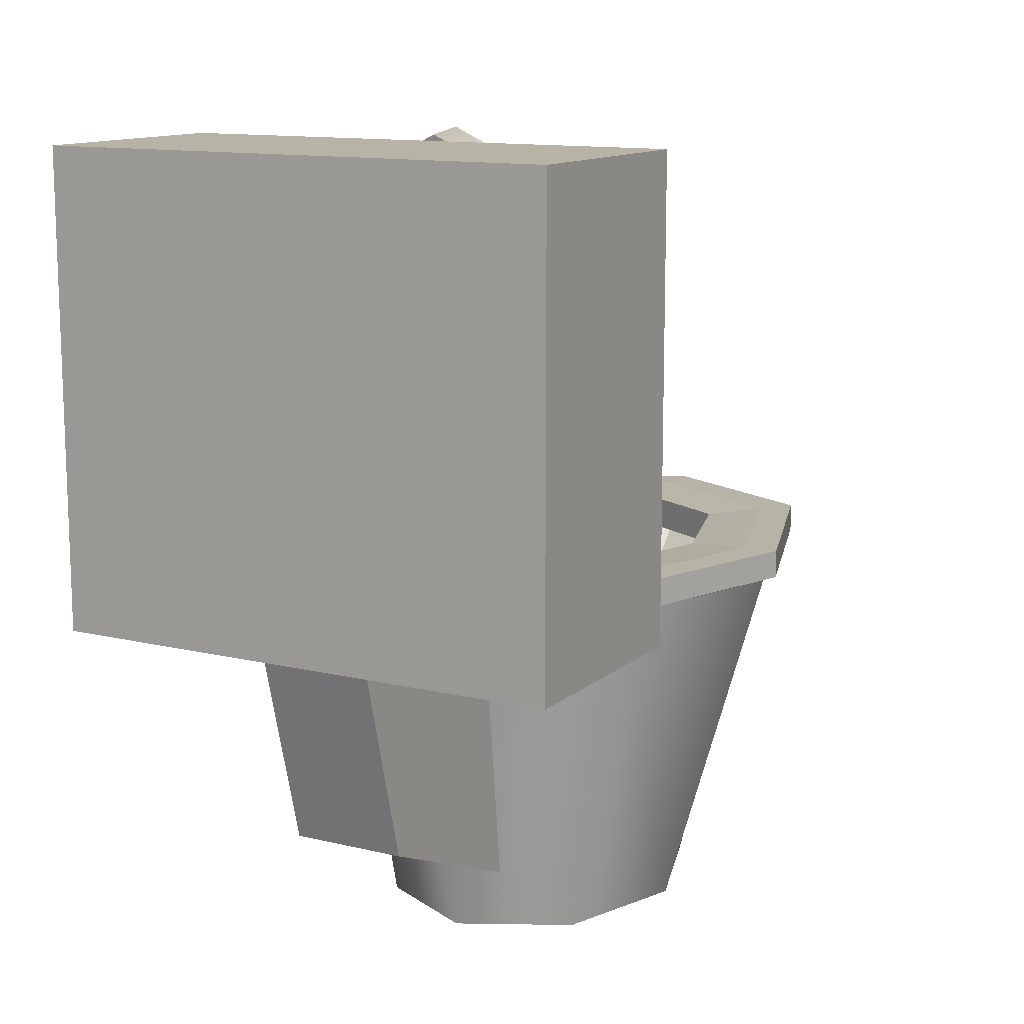
<metadata>
{"format":"obj","ext":"obj","renderer":"f3d","projection":"perspective","resolution":1024,"background":"white","views":[{"elev":12.6,"azim":29.2,"up":"+Y"}]}
</metadata>
<code>
o Toilet
g toilet
v -0.2412 -0.7174 -0.07687
v -0.381 -0.1174 -0.1815
v -0.1635 -0.7174 0.1546
v -0.2624 -0.1174 0.1721
v -0.1635 -0.7174 0.1546
v -0.2624 -0.1174 0.1721
v 0.024 -0.7174 0.2505
v 0.024 -0.1174 0.3185
v 0.024 -0.7174 0.2505
v 0.024 -0.1174 0.3185
v 0.2115 -0.7174 0.1546
v 0.3104 -0.1174 0.1721
v 0.2115 -0.7174 0.1546
v 0.3104 -0.1174 0.1721
v 0.2892 -0.7174 -0.07687
v 0.429 -0.1174 -0.1815
v -0.2412 -0.7174 -0.07687
v 0.024 -0.7174 -0.07687
v -0.1635 -0.7174 0.1546
v -0.1189 -0.5931 -0.02838
v 0.024 -0.5931 -0.02838
v -0.07703 -0.5931 0.09635
v -0.1635 -0.7174 0.1546
v 0.024 -0.7174 -0.07687
v 0.024 -0.7174 0.2505
v -0.07703 -0.5931 0.09635
v 0.024 -0.5931 -0.02838
v 0.024 -0.5931 0.148
v 0.024 -0.7174 0.2505
v 0.024 -0.7174 -0.07687
v 0.2115 -0.7174 0.1546
v 0.024 -0.5931 0.148
v 0.024 -0.5931 -0.02838
v 0.125 -0.5931 0.09635
v 0.2115 -0.7174 0.1546
v 0.024 -0.7174 -0.07687
v 0.2892 -0.7174 -0.07687
v 0.125 -0.5931 0.09635
v 0.024 -0.5931 -0.02838
v 0.1669 -0.5931 -0.02838
v 0.2892 -0.7174 -0.07687
v 0.024 -0.7174 -0.07687
v 0.2115 -0.7174 -0.3084
v 0.1669 -0.5931 -0.02838
v 0.024 -0.5931 -0.02838
v 0.125 -0.5931 -0.1531
v 0.125 -0.5931 -0.1531
v 0.024 -0.5931 -0.02838
v 0.024 -0.5931 -0.2048
v 0.024 -0.5931 -0.2048
v 0.024 -0.5931 -0.02838
v -0.07703 -0.5931 -0.1531
v -0.1635 -0.7174 -0.3084
v 0.024 -0.7174 -0.07687
v -0.2412 -0.7174 -0.07687
v -0.07703 -0.5931 -0.1531
v 0.024 -0.5931 -0.02838
v -0.1189 -0.5931 -0.02838
v -0.381 -0.1174 -0.1815
v -0.2624 -0.1174 -0.5351
v -0.4053 -0.1085 -0.1815
v -0.2796 -0.1085 -0.5563
v -0.2624 -0.1174 0.1721
v -0.381 -0.1174 -0.1815
v -0.2796 -0.1085 0.1933
v -0.4053 -0.1085 -0.1815
v 0.3104 -0.1174 -0.5351
v 0.429 -0.1174 -0.1815
v 0.3276 -0.1085 -0.5563
v 0.4533 -0.1085 -0.1815
v 0.429 -0.1174 -0.1815
v 0.3104 -0.1174 0.1721
v 0.4533 -0.1085 -0.1815
v 0.3276 -0.1085 0.1933
v 0.3104 -0.1174 0.1721
v 0.024 -0.1174 0.3185
v 0.3276 -0.1085 0.1933
v 0.024 -0.1085 0.3485
v 0.024 -0.1174 0.3185
v -0.2624 -0.1174 0.1721
v 0.024 -0.1085 0.3485
v -0.2796 -0.1085 0.1933
v -0.4053 -0.1085 -0.1815
v -0.2796 -0.1085 -0.5563
v -0.4053 -0.05909 -0.1815
v -0.2796 -0.05909 -0.5563
v -0.2796 -0.1085 0.1933
v -0.4053 -0.1085 -0.1815
v -0.2796 -0.05909 0.1933
v -0.4053 -0.05909 -0.1815
v -0.2796 -0.1085 -0.5563
v 0.024 -0.1085 -0.7115
v -0.2796 -0.05909 -0.5563
v 0.024 -0.05909 -0.7115
v 0.024 -0.1085 -0.7115
v 0.3276 -0.1085 -0.5563
v 0.024 -0.05909 -0.7115
v 0.3276 -0.05909 -0.5563
v 0.3276 -0.1085 -0.5563
v 0.4533 -0.1085 -0.1815
v 0.3276 -0.05909 -0.5563
v 0.4533 -0.05909 -0.1815
v 0.4533 -0.1085 -0.1815
v 0.3276 -0.1085 0.1933
v 0.4533 -0.05909 -0.1815
v 0.3276 -0.05909 0.1933
v 0.3276 -0.1085 0.1933
v 0.024 -0.1085 0.3485
v 0.3276 -0.05909 0.1933
v 0.024 -0.05909 0.3485
v 0.024 -0.1085 0.3485
v -0.2796 -0.1085 0.1933
v 0.024 -0.05909 0.3485
v -0.2796 -0.05909 0.1933
v -0.4053 -0.05909 -0.1815
v -0.2796 -0.05909 -0.5563
v -0.3426 -0.05899 -0.1815
v -0.2352 -0.05899 -0.5015
v -0.2796 -0.05909 0.1933
v -0.4053 -0.05909 -0.1815
v -0.2352 -0.05899 0.1385
v -0.3426 -0.05899 -0.1815
v -0.2796 -0.05909 -0.5563
v 0.024 -0.05909 -0.7115
v -0.2352 -0.05899 -0.5015
v 0.024 -0.05899 -0.6341
v 0.024 -0.05909 -0.7115
v 0.3276 -0.05909 -0.5563
v 0.024 -0.05899 -0.6341
v 0.2832 -0.05899 -0.5015
v 0.3276 -0.05909 -0.5563
v 0.4533 -0.05909 -0.1815
v 0.2832 -0.05899 -0.5015
v 0.3906 -0.05899 -0.1815
v 0.4533 -0.05909 -0.1815
v 0.3276 -0.05909 0.1933
v 0.3906 -0.05899 -0.1815
v 0.2832 -0.05899 0.1385
v 0.3276 -0.05909 0.1933
v 0.024 -0.05909 0.3485
v 0.2832 -0.05899 0.1385
v 0.024 -0.05899 0.2711
v 0.024 -0.05909 0.3485
v -0.2796 -0.05909 0.1933
v 0.024 -0.05899 0.2711
v -0.2352 -0.05899 0.1385
v -0.2362 -0.06449 -0.1815
v -0.16 -0.06449 -0.4257
v -0.2362 -0.1223 -0.1815
v -0.16 -0.1223 -0.4257
v -0.16 -0.06449 0.06268
v -0.2362 -0.06449 -0.1815
v -0.16 -0.1223 0.06268
v -0.2362 -0.1223 -0.1815
v -0.16 -0.06449 -0.4257
v 0.024 -0.06449 -0.5268
v -0.16 -0.1223 -0.4257
v 0.024 -0.1223 -0.5268
v 0.024 -0.06449 -0.5268
v 0.208 -0.06449 -0.4257
v 0.024 -0.1223 -0.5268
v 0.208 -0.1223 -0.4257
v 0.208 -0.06449 -0.4257
v 0.2842 -0.06449 -0.1815
v 0.208 -0.1223 -0.4257
v 0.2842 -0.1223 -0.1815
v 0.2842 -0.06449 -0.1815
v 0.208 -0.06449 0.06268
v 0.2842 -0.1223 -0.1815
v 0.208 -0.1223 0.06268
v 0.208 -0.06449 0.06268
v 0.024 -0.06449 0.1638
v 0.208 -0.1223 0.06268
v 0.024 -0.1223 0.1638
v 0.024 -0.06449 0.1638
v -0.16 -0.06449 0.06268
v 0.024 -0.1223 0.1638
v -0.16 -0.1223 0.06268
v -0.3426 -0.1278 -0.1815
v -0.2352 -0.1278 -0.5015
v -0.3609 -0.1397 -0.1815
v -0.2482 -0.1397 -0.5175
v -0.2352 -0.1278 0.1385
v -0.3426 -0.1278 -0.1815
v -0.2482 -0.1397 0.1545
v -0.3609 -0.1397 -0.1815
v -0.2352 -0.1278 -0.5015
v 0.024 -0.1278 -0.6341
v -0.2482 -0.1397 -0.5175
v 0.024 -0.1397 -0.6567
v 0.024 -0.1278 -0.6341
v 0.2832 -0.1278 -0.5015
v 0.024 -0.1397 -0.6567
v 0.2962 -0.1397 -0.5175
v 0.2832 -0.1278 -0.5015
v 0.3906 -0.1278 -0.1815
v 0.2962 -0.1397 -0.5175
v 0.4089 -0.1397 -0.1815
v 0.3906 -0.1278 -0.1815
v 0.2832 -0.1278 0.1385
v 0.4089 -0.1397 -0.1815
v 0.2962 -0.1397 0.1545
v 0.2832 -0.1278 0.1385
v 0.024 -0.1278 0.2711
v 0.2962 -0.1397 0.1545
v 0.024 -0.1397 0.2937
v 0.024 -0.1278 0.2711
v -0.2352 -0.1278 0.1385
v 0.024 -0.1397 0.2937
v -0.2482 -0.1397 0.1545
v -0.3609 -0.1397 -0.1815
v -0.2482 -0.1397 -0.5175
v -0.2343 -0.4499 -0.1511
v -0.1586 -0.4499 -0.2978
v -0.2482 -0.1397 0.1545
v -0.3609 -0.1397 -0.1815
v -0.1586 -0.4499 0.07439
v -0.2343 -0.4499 -0.1511
v -0.2482 -0.1397 -0.5175
v 0.024 -0.1397 -0.6567
v -0.1586 -0.4499 -0.2978
v 0.024 -0.4499 -0.3396
v 0.024 -0.1397 -0.6567
v 0.2962 -0.1397 -0.5175
v 0.024 -0.4499 -0.3396
v 0.2066 -0.4499 -0.2978
v 0.2962 -0.1397 -0.5175
v 0.4089 -0.1397 -0.1815
v 0.2066 -0.4499 -0.2978
v 0.2823 -0.4499 -0.1511
v 0.4089 -0.1397 -0.1815
v 0.2962 -0.1397 0.1545
v 0.2823 -0.4499 -0.1511
v 0.2066 -0.4499 0.07439
v 0.2962 -0.1397 0.1545
v 0.024 -0.1397 0.2937
v 0.2066 -0.4499 0.07439
v 0.024 -0.4499 0.1678
v 0.024 -0.1397 0.2937
v -0.2482 -0.1397 0.1545
v 0.024 -0.4499 0.1678
v -0.1586 -0.4499 0.07439
v -0.2343 -0.4499 -0.1511
v -0.1586 -0.4499 -0.2978
v -0.1189 -0.5931 -0.02838
v -0.07703 -0.5931 -0.1531
v -0.1586 -0.4499 0.07439
v -0.2343 -0.4499 -0.1511
v -0.07703 -0.5931 0.09635
v -0.1189 -0.5931 -0.02838
v -0.1586 -0.4499 -0.2978
v 0.024 -0.4499 -0.3396
v -0.07703 -0.5931 -0.1531
v 0.024 -0.5931 -0.2048
v 0.024 -0.4499 -0.3396
v 0.2066 -0.4499 -0.2978
v 0.024 -0.5931 -0.2048
v 0.125 -0.5931 -0.1531
v 0.2066 -0.4499 -0.2978
v 0.2823 -0.4499 -0.1511
v 0.125 -0.5931 -0.1531
v 0.1669 -0.5931 -0.02838
v 0.2823 -0.4499 -0.1511
v 0.2066 -0.4499 0.07439
v 0.1669 -0.5931 -0.02838
v 0.125 -0.5931 0.09635
v 0.2066 -0.4499 0.07439
v 0.024 -0.4499 0.1678
v 0.125 -0.5931 0.09635
v 0.024 -0.5931 0.148
v 0.024 -0.4499 0.1678
v -0.1586 -0.4499 0.07439
v 0.024 -0.5931 0.148
v -0.07703 -0.5931 0.09635
v 0.024 -0.05899 0.2711
v -0.2352 -0.05899 0.1385
v 0.024 -0.06449 0.1638
v -0.16 -0.06449 0.06268
v 0.024 -0.1278 0.2711
v 0.2832 -0.1278 0.1385
v 0.024 -0.1223 0.1638
v 0.208 -0.1223 0.06268
v -0.2352 -0.1278 0.1385
v 0.024 -0.1278 0.2711
v -0.16 -0.1223 0.06268
v 0.024 -0.1223 0.1638
v -0.2352 -0.05899 0.1385
v -0.3426 -0.05899 -0.1815
v -0.16 -0.06449 0.06268
v -0.2362 -0.06449 -0.1815
v -0.3426 -0.1278 -0.1815
v -0.2352 -0.1278 0.1385
v -0.2362 -0.1223 -0.1815
v -0.16 -0.1223 0.06268
v -0.3426 -0.05899 -0.1815
v -0.2352 -0.05899 -0.5015
v -0.2362 -0.06449 -0.1815
v -0.16 -0.06449 -0.4257
v -0.2352 -0.1278 -0.5015
v -0.3426 -0.1278 -0.1815
v -0.16 -0.1223 -0.4257
v -0.2362 -0.1223 -0.1815
v -0.2352 -0.05899 -0.5015
v 0.024 -0.05899 -0.6341
v -0.16 -0.06449 -0.4257
v 0.024 -0.06449 -0.5268
v 0.024 -0.1278 -0.6341
v -0.2352 -0.1278 -0.5015
v 0.024 -0.1223 -0.5268
v -0.16 -0.1223 -0.4257
v 0.024 -0.05899 -0.6341
v 0.2832 -0.05899 -0.5015
v 0.024 -0.06449 -0.5268
v 0.208 -0.06449 -0.4257
v 0.2832 -0.1278 -0.5015
v 0.024 -0.1278 -0.6341
v 0.208 -0.1223 -0.4257
v 0.024 -0.1223 -0.5268
v 0.2832 -0.05899 -0.5015
v 0.3906 -0.05899 -0.1815
v 0.208 -0.06449 -0.4257
v 0.2842 -0.06449 -0.1815
v 0.3906 -0.1278 -0.1815
v 0.2832 -0.1278 -0.5015
v 0.2842 -0.1223 -0.1815
v 0.208 -0.1223 -0.4257
v 0.3906 -0.05899 -0.1815
v 0.2832 -0.05899 0.1385
v 0.2842 -0.06449 -0.1815
v 0.208 -0.06449 0.06268
v 0.2832 -0.1278 0.1385
v 0.3906 -0.1278 -0.1815
v 0.208 -0.1223 0.06268
v 0.2842 -0.1223 -0.1815
v 0.2832 -0.05899 0.1385
v 0.024 -0.05899 0.2711
v 0.208 -0.06449 0.06268
v 0.024 -0.06449 0.1638
v 0.2892 -0.7174 -0.07687
v 0.429 -0.1174 -0.1815
v 0.3104 -0.1174 -0.5351
v 0.261 -0.4174 -0.3737
v 0.2115 -0.7174 -0.3084
v 0.2115 -0.7174 -0.3084
v 0.261 -0.4174 -0.3737
v 0.1425 -0.4174 -0.4048
v 0.1178 -0.7174 -0.3563
v 0.261 -0.4174 -0.3737
v 0.3104 -0.1174 -0.5351
v 0.1672 -0.1174 -0.6083
v 0.1425 -0.4174 -0.4048
v 0.1672 -0.1174 -0.6083
v 0.024 -0.1174 -0.6815
v 0.024 -0.4174 -0.4358
v 0.1425 -0.4174 -0.4048
v 0.024 -0.4174 -0.4358
v 0.024 -0.7174 -0.4043
v 0.1178 -0.7174 -0.3563
v 0.1425 -0.4174 -0.4048
v 0.024 -0.7174 -0.4043
v 0.024 -0.4174 -0.4358
v -0.09448 -0.4174 -0.4048
v -0.06976 -0.7174 -0.3563
v 0.024 -0.4174 -0.4358
v 0.024 -0.1174 -0.6815
v -0.1192 -0.1174 -0.6083
v -0.09448 -0.4174 -0.4048
v -0.1192 -0.1174 -0.6083
v -0.2624 -0.1174 -0.5351
v -0.213 -0.4174 -0.3737
v -0.09448 -0.4174 -0.4048
v -0.213 -0.4174 -0.3737
v -0.1635 -0.7174 -0.3084
v -0.06976 -0.7174 -0.3563
v -0.09448 -0.4174 -0.4048
v -0.1635 -0.7174 -0.3084
v -0.213 -0.4174 -0.3737
v -0.2624 -0.1174 -0.5351
v -0.381 -0.1174 -0.1815
v -0.2412 -0.7174 -0.07687
v 0.024 -0.7174 -0.4043
v 0.024 -0.7174 -0.07687
v 0.2115 -0.7174 -0.3084
v 0.1178 -0.7174 -0.3563
v -0.1635 -0.7174 -0.3084
v 0.024 -0.7174 -0.07687
v 0.024 -0.7174 -0.4043
v -0.06976 -0.7174 -0.3563
v -0.2624 -0.1174 -0.5351
v -0.1192 -0.1174 -0.6083
v 0.024 -0.1174 -0.6815
v 0.024 -0.1085 -0.7115
v -0.2796 -0.1085 -0.5563
v 0.024 -0.1174 -0.6815
v 0.1672 -0.1174 -0.6083
v 0.3104 -0.1174 -0.5351
v 0.3276 -0.1085 -0.5563
v 0.024 -0.1085 -0.7115
v -0.317 0.3286 0.1815
v -0.317 0.319 0.2543
v -0.218 0.05357 0.1453
v -0.218 0.04398 0.218
v -0.218 0.05357 0.1453
v -0.218 0.04398 0.218
v 0.021 -0.06033 0.1303
v 0.021 -0.06992 0.203
v 0.021 -0.06033 0.1303
v 0.021 -0.06992 0.203
v 0.26 0.05357 0.1453
v 0.26 0.04398 0.218
v 0.26 0.05357 0.1453
v 0.26 0.04398 0.218
v 0.359 0.3286 0.1815
v 0.359 0.319 0.2543
v 0.359 0.3286 0.1815
v 0.359 0.319 0.2543
v 0.26 0.6035 0.2177
v 0.26 0.594 0.2905
v 0.26 0.6035 0.2177
v 0.26 0.594 0.2905
v 0.021 0.7174 0.2327
v 0.021 0.7079 0.3055
v 0.021 0.7174 0.2327
v 0.021 0.7079 0.3055
v -0.218 0.6035 0.2177
v -0.218 0.594 0.2905
v -0.218 0.6035 0.2177
v -0.218 0.594 0.2905
v -0.317 0.3286 0.1815
v -0.317 0.319 0.2543
v -0.317 0.3286 0.1815
v 0.021 0.3286 0.1815
v -0.218 0.05357 0.1453
v -0.317 0.319 0.2543
v 0.021 0.319 0.2543
v -0.218 0.04398 0.218
v -0.218 0.05357 0.1453
v 0.021 0.3286 0.1815
v 0.021 -0.06033 0.1303
v -0.218 0.04398 0.218
v 0.021 0.319 0.2543
v 0.021 -0.06992 0.203
v 0.021 -0.06033 0.1303
v 0.021 0.3286 0.1815
v 0.26 0.05357 0.1453
v 0.021 -0.06992 0.203
v 0.021 0.319 0.2543
v 0.26 0.04398 0.218
v 0.26 0.05357 0.1453
v 0.021 0.3286 0.1815
v 0.359 0.3286 0.1815
v 0.26 0.04398 0.218
v 0.021 0.319 0.2543
v 0.359 0.319 0.2543
v 0.359 0.3286 0.1815
v 0.021 0.3286 0.1815
v 0.26 0.6035 0.2177
v 0.359 0.319 0.2543
v 0.021 0.319 0.2543
v 0.26 0.594 0.2905
v 0.26 0.6035 0.2177
v 0.021 0.3286 0.1815
v 0.021 0.7174 0.2327
v 0.26 0.594 0.2905
v 0.021 0.319 0.2543
v 0.021 0.7079 0.3055
v 0.021 0.7174 0.2327
v 0.021 0.3286 0.1815
v -0.218 0.6035 0.2177
v 0.021 0.7079 0.3055
v 0.021 0.319 0.2543
v -0.218 0.594 0.2905
v -0.218 0.6035 0.2177
v 0.021 0.3286 0.1815
v -0.317 0.3286 0.1815
v -0.218 0.594 0.2905
v 0.021 0.319 0.2543
v -0.317 0.319 0.2543
v 0.4547 -0.1174 0.7115
v -0.4547 -0.1174 0.7115
v 0.4547 0.6975 0.7115
v -0.4547 0.6975 0.7115
v -0.4547 -0.1174 0.7115
v -0.4547 -0.1174 0.3115
v -0.4547 0.6975 0.7115
v -0.4547 0.6975 0.3115
v -0.4547 -0.1174 0.3115
v 0.4547 -0.1174 0.3115
v -0.4547 0.6975 0.3115
v 0.4547 0.6975 0.3115
v 0.4547 -0.1174 0.3115
v 0.4547 -0.1174 0.7115
v 0.4547 0.6975 0.3115
v 0.4547 0.6975 0.7115
v 0.4547 0.6975 0.7115
v -0.4547 0.6975 0.7115
v 0.4547 0.6975 0.3115
v -0.4547 0.6975 0.3115
v 0.4547 -0.1174 0.3115
v -0.4547 -0.1174 0.3115
v 0.4547 -0.1174 0.7115
v -0.4547 -0.1174 0.7115
v 0.1 -0.4676 0.5659
v -0.1 -0.4676 0.5659
v 0.1 -0.1174 0.6609
v -0.1 -0.1174 0.6609
v -0.1 -0.4676 0.5659
v -0.1 -0.6174 0.2115
v -0.1 -0.1174 0.6609
v -0.1 -0.1174 0.2115
v -0.1 -0.6174 0.2115
v 0.1 -0.6174 0.2115
v -0.1 -0.1174 0.2115
v 0.1 -0.1174 0.2115
v 0.1 -0.6174 0.2115
v 0.1 -0.4676 0.5659
v 0.1 -0.1174 0.2115
v 0.1 -0.1174 0.6609
v 0.1 -0.1174 0.6609
v -0.1 -0.1174 0.6609
v 0.1 -0.1174 0.2115
v -0.1 -0.1174 0.2115
v 0.1 -0.6174 0.2115
v -0.1 -0.6174 0.2115
v 0.1 -0.4676 0.5659
v -0.1 -0.4676 0.5659
v 0.4183 0.6053 0.3275
v 0.2934 0.5876 0.3275
v 0.4183 0.6293 0.3275
v 0.2934 0.6253 0.3275
v 0.2934 0.5876 0.3275
v 0.2934 0.5876 0.2591
v 0.2934 0.6253 0.3275
v 0.2934 0.6253 0.2591
v 0.2934 0.5876 0.2591
v 0.4183 0.6053 0.2591
v 0.2934 0.6253 0.2591
v 0.4183 0.6293 0.2591
v 0.4183 0.6053 0.2591
v 0.4183 0.6053 0.3275
v 0.4183 0.6293 0.2591
v 0.4183 0.6293 0.3275
v 0.4183 0.6293 0.3275
v 0.2934 0.6253 0.3275
v 0.4183 0.6293 0.2591
v 0.2934 0.6253 0.2591
v 0.4183 0.6053 0.2591
v 0.2934 0.5876 0.2591
v 0.4183 0.6053 0.3275
v 0.2934 0.5876 0.3275
v 0.4547 -0.1174 0.7115
v -0.4547 -0.1174 0.7115
v 0.4547 0.6975 0.7115
v -0.4547 0.6975 0.7115
v -0.4547 -0.1174 0.7115
v -0.4547 -0.1174 0.3115
v -0.4547 0.6975 0.7115
v -0.4547 0.6975 0.3115
v -0.4547 -0.1174 0.3115
v 0.4547 -0.1174 0.3115
v -0.4547 0.6975 0.3115
v 0.4547 0.6975 0.3115
v 0.4547 -0.1174 0.3115
v 0.4547 -0.1174 0.7115
v 0.4547 0.6975 0.3115
v 0.4547 0.6975 0.7115
v 0.4547 0.6975 0.7115
v -0.4547 0.6975 0.7115
v 0.4547 0.6975 0.3115
v -0.4547 0.6975 0.3115
v 0.4547 -0.1174 0.3115
v -0.4547 -0.1174 0.3115
v 0.4547 -0.1174 0.7115
v -0.4547 -0.1174 0.7115
v 0.4183 0.6053 0.3275
v 0.2934 0.5876 0.3275
v 0.4183 0.6293 0.3275
v 0.2934 0.6253 0.3275
v 0.2934 0.5876 0.3275
v 0.2934 0.5876 0.2591
v 0.2934 0.6253 0.3275
v 0.2934 0.6253 0.2591
v 0.2934 0.5876 0.2591
v 0.4183 0.6053 0.2591
v 0.2934 0.6253 0.2591
v 0.4183 0.6293 0.2591
v 0.4183 0.6053 0.2591
v 0.4183 0.6053 0.3275
v 0.4183 0.6293 0.2591
v 0.4183 0.6293 0.3275
v 0.4183 0.6293 0.3275
v 0.2934 0.6253 0.3275
v 0.4183 0.6293 0.2591
v 0.2934 0.6253 0.2591
v 0.4183 0.6053 0.2591
v 0.2934 0.5876 0.2591
v 0.4183 0.6053 0.3275
v 0.2934 0.5876 0.3275
v 0.4183 0.6053 0.3275
v 0.2934 0.5876 0.3275
v 0.4183 0.6293 0.3275
v 0.2934 0.6253 0.3275
v 0.2934 0.5876 0.3275
v 0.2934 0.5876 0.2591
v 0.2934 0.6253 0.3275
v 0.2934 0.6253 0.2591
v 0.2934 0.5876 0.2591
v 0.4183 0.6053 0.2591
v 0.2934 0.6253 0.2591
v 0.4183 0.6293 0.2591
v 0.4183 0.6053 0.2591
v 0.4183 0.6053 0.3275
v 0.4183 0.6293 0.2591
v 0.4183 0.6293 0.3275
v 0.4183 0.6293 0.3275
v 0.2934 0.6253 0.3275
v 0.4183 0.6293 0.2591
v 0.2934 0.6253 0.2591
v 0.4183 0.6053 0.2591
v 0.2934 0.5876 0.2591
v 0.4183 0.6053 0.3275
v 0.2934 0.5876 0.3275
g toilet_0
f 3 4 2 1
f 7 8 6 5
f 11 12 10 9
f 15 16 14 13
f 61 62 60 59
f 65 66 64 63
f 69 70 68 67
f 73 74 72 71
f 77 78 76 75
f 81 82 80 79
f 85 86 84 83
f 89 90 88 87
f 93 94 92 91
f 97 98 96 95
f 101 102 100 99
f 105 106 104 103
f 109 110 108 107
f 113 114 112 111
f 117 118 116 115
f 121 122 120 119
f 125 126 124 123
f 129 130 128 127
f 133 134 132 131
f 137 138 136 135
f 141 142 140 139
f 145 146 144 143
f 149 150 148 147
f 153 154 152 151
f 157 158 156 155
f 161 162 160 159
f 165 166 164 163
f 169 170 168 167
f 173 174 172 171
f 177 178 176 175
f 181 182 180 179
f 185 186 184 183
f 189 190 188 187
f 193 194 192 191
f 197 198 196 195
f 201 202 200 199
f 205 206 204 203
f 209 210 208 207
f 213 214 212 211
f 217 218 216 215
f 221 222 220 219
f 225 226 224 223
f 229 230 228 227
f 233 234 232 231
f 237 238 236 235
f 241 242 240 239
f 245 246 244 243
f 249 250 248 247
f 253 254 252 251
f 257 258 256 255
f 261 262 260 259
f 265 266 264 263
f 269 270 268 267
f 273 274 272 271
f 277 278 276 275
f 281 282 280 279
f 285 286 284 283
f 289 290 288 287
f 293 294 292 291
f 297 298 296 295
f 301 302 300 299
f 305 306 304 303
f 309 310 308 307
f 313 314 312 311
f 317 318 316 315
f 321 322 320 319
f 325 326 324 323
f 329 330 328 327
f 333 334 332 331
f 337 338 336 335
f 345 344 347 346
f 349 348 351 350
f 352 355 354 353
f 358 357 356 359
f 361 360 363 362
f 365 364 367 366
f 368 371 370 369
f 375 374 373 372
f 382 381 384 383
f 387 386 385 388
f 401 402 400 399
f 405 406 404 403
f 409 410 408 407
f 413 414 412 411
f 417 418 416 415
f 421 422 420 419
f 425 426 424 423
f 429 430 428 427
f 481 482 480 479
f 485 486 484 483
f 489 490 488 487
f 493 494 492 491
f 497 498 496 495
f 501 502 500 499
f 505 506 504 503
f 509 510 508 507
f 513 514 512 511
f 517 518 516 515
f 521 522 520 519
f 525 526 524 523
f 529 530 528 527
f 533 534 532 531
f 537 538 536 535
f 541 542 540 539
f 545 546 544 543
f 549 550 548 547
f 553 554 552 551
f 557 558 556 555
f 561 562 560 559
f 565 566 564 563
f 569 570 568 567
f 573 574 572 571
f 577 578 576 575
f 581 582 580 579
f 585 586 584 583
f 589 590 588 587
f 593 594 592 591
f 597 598 596 595
f 601 602 600 599
f 605 606 604 603
f 609 610 608 607
f 613 614 612 611
f 617 618 616 615
f 621 622 620 619
g toilet_1
f 17 18 19
f 23 24 25
f 29 30 31
f 35 36 37
f 41 42 43
f 53 54 55
f 22 21 20
f 28 27 26
f 34 33 32
f 40 39 38
f 46 45 44
f 49 48 47
f 52 51 50
f 58 57 56
f 340 342 341
f 339 342 340
f 343 342 339
f 380 377 376
f 379 377 380
f 378 377 379
f 390 392 391
f 392 390 393
f 393 390 389
f 395 397 396
f 398 397 395
f 394 398 395
f 431 432 433
f 437 438 439
f 443 444 445
f 449 450 451
f 455 456 457
f 461 462 463
f 467 468 469
f 473 474 475
f 436 435 434
f 442 441 440
f 448 447 446
f 454 453 452
f 460 459 458
f 466 465 464
f 472 471 470
f 478 477 476

</code>
